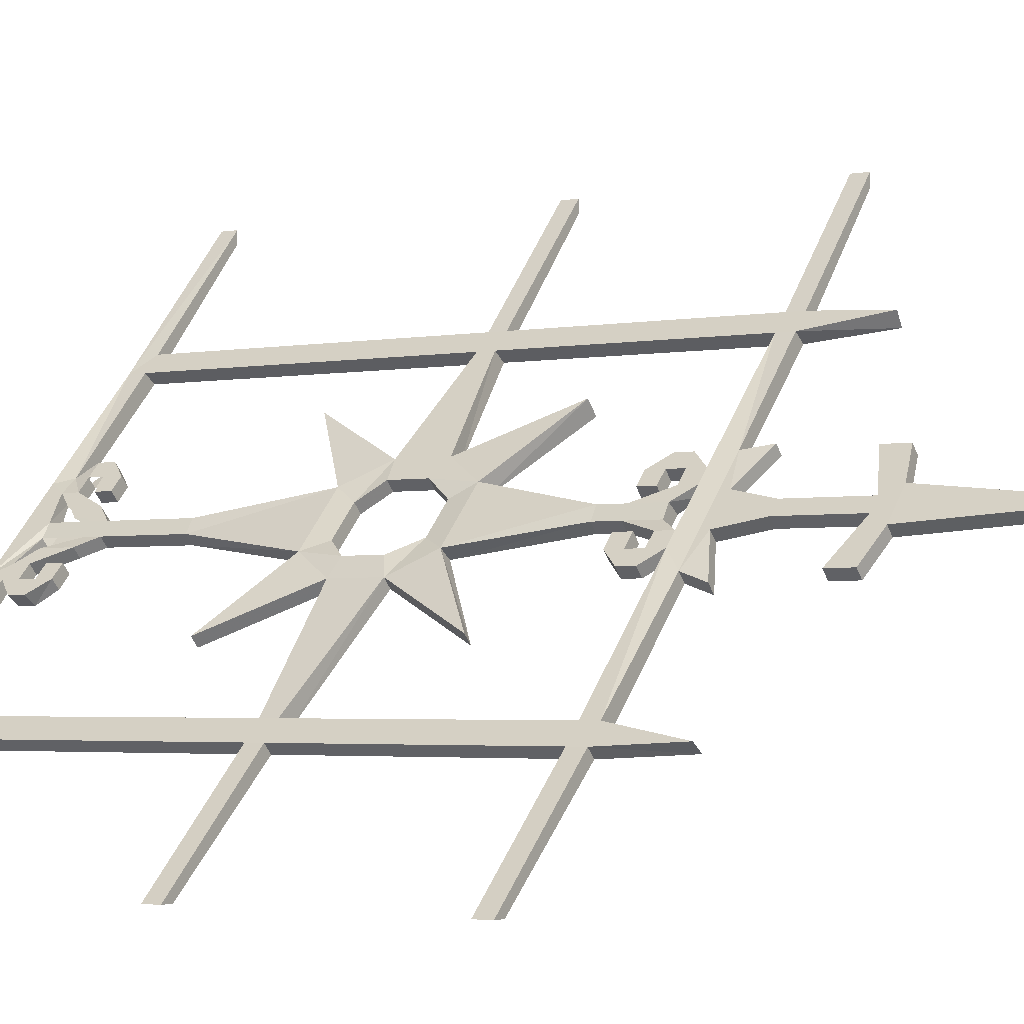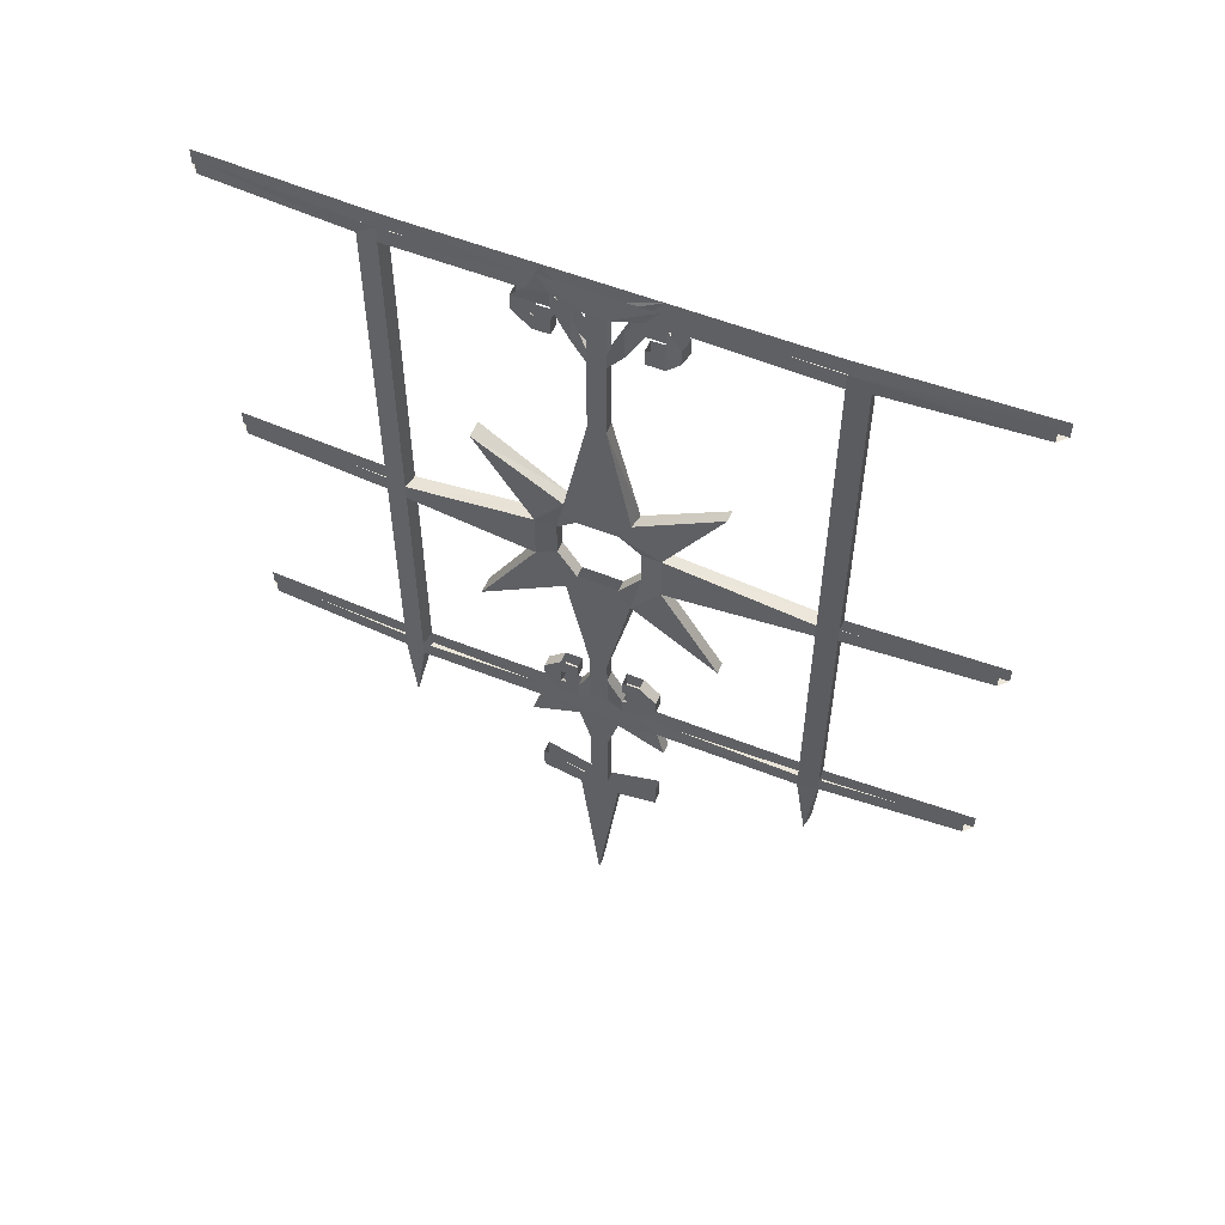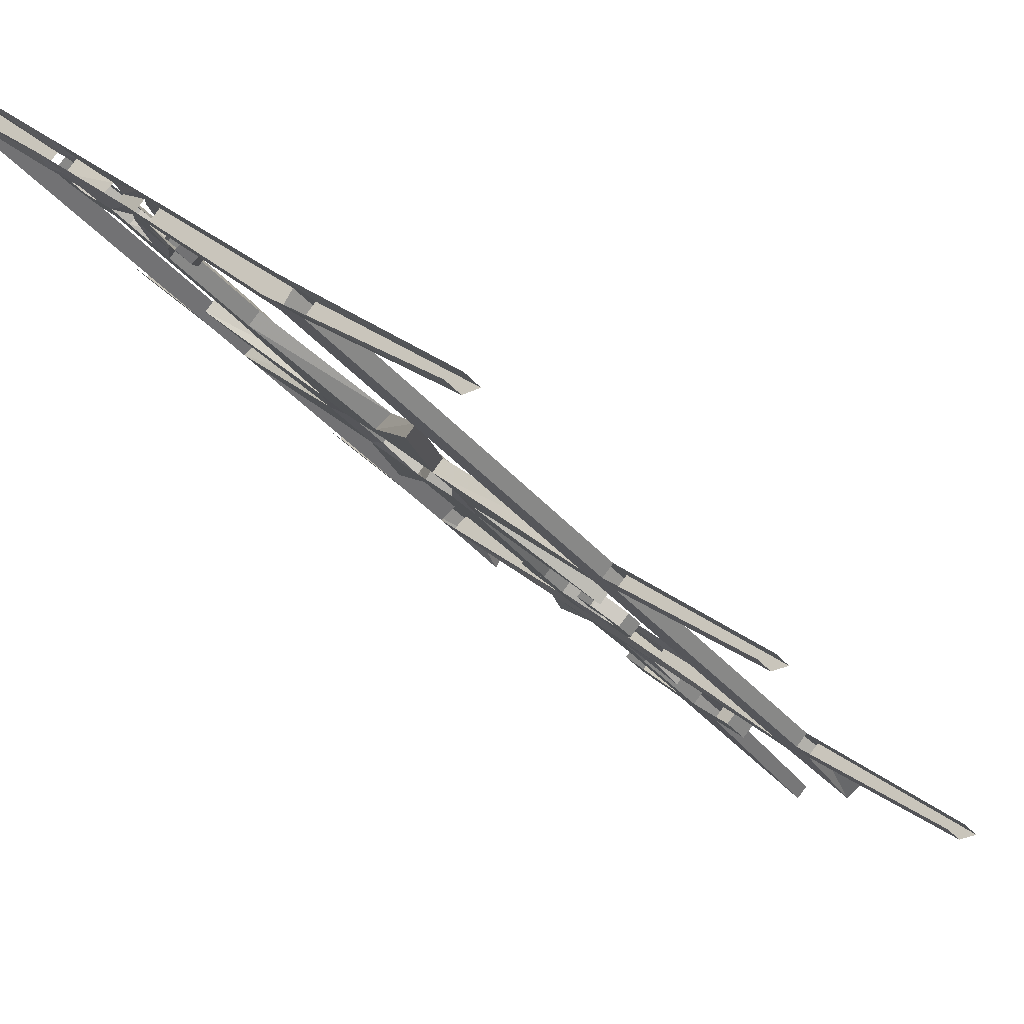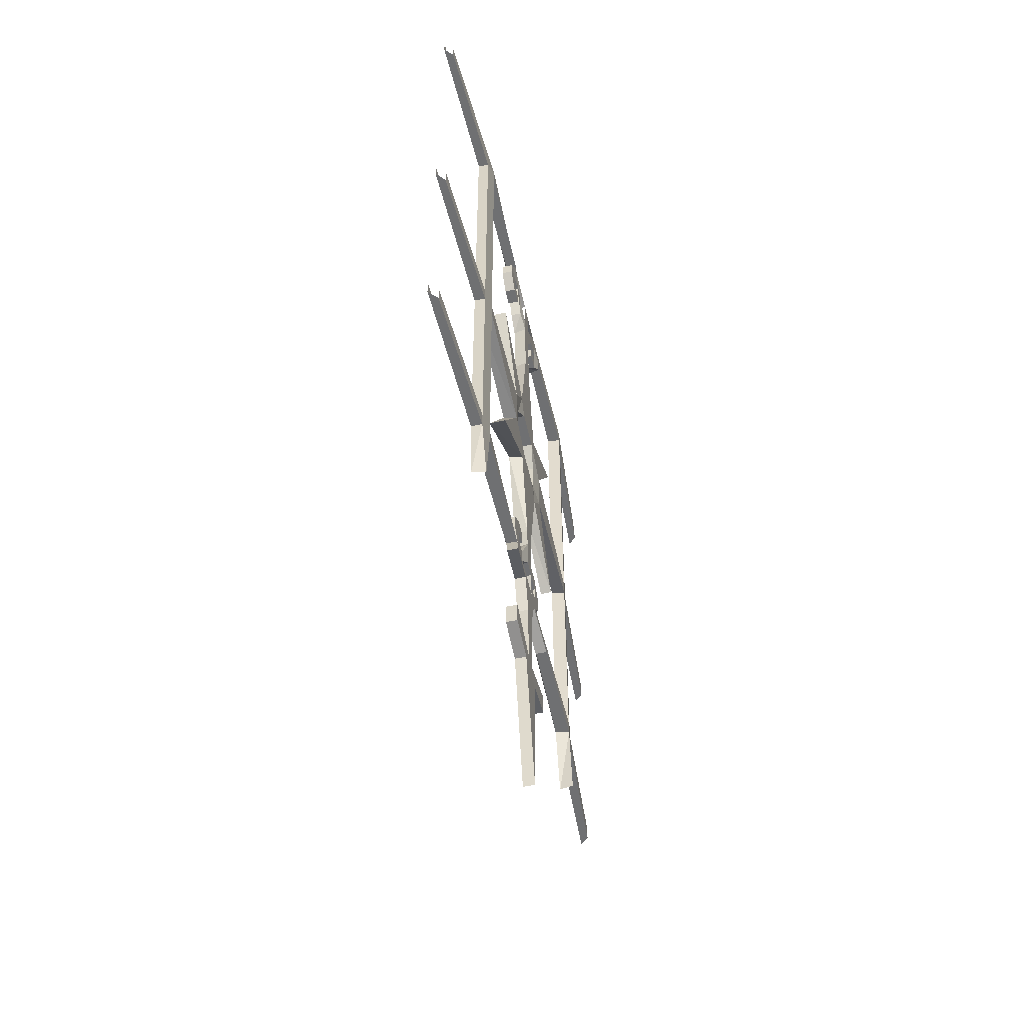
<metadata>
{"format":"obj","ext":"obj","renderer":"f3d","projection":"perspective","resolution":1024,"background":"white","views":[{"elev":-3.0,"azim":-57.9,"up":"+Z"},{"elev":55.5,"azim":157.6,"up":"+Y"},{"elev":-33.7,"azim":-147.3,"up":"+Z"},{"elev":-54.9,"azim":57.5,"up":"+Y"}]}
</metadata>
<code>
v -0.05469 -1.203 -0.1172
v -0.04688 -1.156 -0.1016
v 0.007812 -1.172 -0.04688
v -0.07031 -1.203 -0.1016
v -0.0625 -1.156 -0.08594
v -0.2422 -1.156 -0.2969
v -0.2422 -1.125 -0.2969
v -0.02344 -1.125 -0.07031
v 0 -1.125 -0.04688
v 0.1172 -1.156 0.0625
v 0.0625 -1.172 0.007812
v 0.02344 -1.25 -0.03125
v 0.007812 -1.25 -0.01562
v -0.007812 -1.172 -0.03125
v 0.1016 -1.156 0.07812
v 0.04688 -1.125 0.03125
v -0.01562 -1.125 -0.03125
v -0.03906 -1.125 -0.05469
v -0.2578 -1.156 -0.2734
v -0.2812 -1.297 -0.2969
v -0.2578 -1.297 -0.3125
v -0.2734 -1.156 -0.3203
v -0.2734 -1.125 -0.3203
v -0.2422 -0.6719 -0.2969
v -0.2578 -1.125 -0.2734
v -0.2578 -0.6719 -0.2734
v -0.2891 -0.6719 -0.3047
v -0.2891 -1.125 -0.3047
v 0.1328 -1.203 0.07031
v 0.04688 -1.172 0.02344
v 0.04688 -1.25 -0.007812
v 0.02344 -1.391 -0.03125
v 0.007812 -1.391 -0.01562
v 0.03125 -1.391 0.007812
v 0.03125 -1.25 0.007812
v 0.1172 -1.203 0.08594
v 0.2656 -1.156 0.25
v 0.2656 -1.125 0.25
v 0.07031 -1.125 0.05469
v 0.04688 -1.094 0.03125
v 0.02344 -1.094 0.007812
v 0.0625 -1.125 0.01562
v 0.04688 -1.094 -0.007812
v 0.0625 -1.094 0.01562
v 0.08594 -1.125 0.03906
v 0.0625 -1.422 0.007812
v 0.03906 -1.734 -0.02344
v 0.007812 -1.422 -0.04688
v 0.04688 -1.391 -0.007812
v 0.1172 -1.359 0.0625
v 0.1172 -1.406 0.0625
v 0.04688 -1.422 0.02344
v 0.02344 -1.734 -0.007812
v -0.007812 -1.422 -0.03125
v -0.0625 -1.406 -0.08594
v -0.04688 -1.406 -0.1016
v -0.04688 -1.359 -0.1016
v -0.0625 -1.359 -0.08594
v 0.1016 -1.359 0.07812
v 0.1016 -1.406 0.07812
v 0.1016 0 0.05469
v 0.04688 -0.04688 -0.007812
v 0.02344 -0.04688 -0.03125
v -0.03906 0 -0.08594
v -0.02344 -0.03125 -0.07031
v -0.04688 -0.03125 -0.09375
v -0.2422 0 -0.2969
v -0.2422 -0.03125 -0.2969
v -0.2734 -0.03125 -0.3203
v -0.4766 -0.03125 -0.5
v -0.4766 0 -0.5
v 0.08594 -0.03125 0.03906
v 0.02344 -0.04688 0.007812
v 0.07031 -0.03125 0.05469
v 0.08594 0 0.07031
v -0.05469 0 -0.07031
v 0.007812 -0.04688 -0.01562
v 0.02344 -0.125 0.007812
v 0.007812 -0.125 -0.01562
v 0.02344 -0.1562 0.007812
v 0.04688 -0.125 0.03125
v 0.04688 -0.0625 0.03125
v 0.07031 -0.0625 0.05469
v 0.1016 -0.03125 0.07812
v 0.2656 0 0.25
v 0.2656 -0.03125 0.25
v 0.2969 -0.03125 0.2812
v 0.5 -0.03125 0.5
v 0.5 0 0.5
v 0.1172 -0.03125 0.0625
v 0.2891 -0.03125 0.2344
v 0.2891 -0.6406 0.2344
v 0.2656 -0.6406 0.25
v 0.2969 -0.6406 0.2812
v 0.3125 -0.6406 0.2656
v 0.3125 -0.03125 0.2656
v 0.5 -0.03125 0.4766
v 0.2891 0 0.2344
v 0.2891 -0.6719 0.2344
v 0.1172 -0.7031 0.0625
v 0.1172 -0.6094 0.0625
v 0.1016 -0.6094 0.08594
v 0.2656 -0.6719 0.25
v 0.2969 -0.6719 0.2812
v 0.5 -0.6406 0.5
v 0.5 -0.6719 0.5
v 0.5 -0.6719 0.4766
v 0.3125 -0.6719 0.2656
v 0.5 -0.6406 0.4766
v 0.2891 -1.156 0.2344
v 0.2891 -1.125 0.2344
v 0.3125 -1.125 0.2656
v 0.3125 -1.156 0.2656
v 0.3047 -1.297 0.25
v 0.2969 -1.125 0.2812
v 0.2969 -1.156 0.2812
v 0.5 -1.125 0.5
v 0.5 -1.156 0.5
v 0.5 -1.156 0.4766
v 0.5 -1.125 0.4766
v 0.5 0 0.4766
v -0.2734 -0.6719 -0.3203
v -0.2422 -0.6406 -0.2969
v -0.04688 -0.6094 -0.1016
v -0.04688 -0.7031 -0.1016
v -0.0625 -0.7031 -0.08594
v -0.2578 -0.6406 -0.2734
v -0.2891 -0.6406 -0.3047
v -0.5 -0.6719 -0.5
v -0.2734 -0.6406 -0.3203
v -0.4766 -0.6406 -0.5
v -0.4766 -0.6719 -0.5
v -0.4766 -1.125 -0.5
v -0.4766 -1.156 -0.5
v -0.5 -1.156 -0.5
v -0.2891 -1.156 -0.3047
v -0.5 -1.125 -0.5
v -0.2891 -0.03125 -0.3047
v -0.5 -0.03125 -0.5
v -0.0625 -0.03125 -0.07812
v -0.2578 -0.03125 -0.2734
v -0.0625 -0.6094 -0.08594
v -0.125 -0.4375 -0.1797
v -0.007812 -0.5391 -0.0625
v 0.007812 -0.5781 -0.04688
v -0.02344 -0.6172 -0.07031
v -0.02344 -0.6875 -0.07031
v -0.007812 -0.7734 -0.0625
v -0.125 -0.8828 -0.1797
v -0.1406 -0.8828 -0.1641
v -0.03125 -0.7734 -0.04688
v -0.007812 -0.7344 -0.03125
v -0.03906 -0.6875 -0.05469
v -0.03906 -0.6172 -0.05469
v 0.2891 -1.297 0.2734
v -0.2578 0 -0.2734
v -0.03906 -0.03125 -0.05469
v -0.5 0 -0.5
v -0.5 -0.6406 -0.5
v 0.02344 -1.094 -0.03125
v 0.02344 -1.031 -0.03125
v 0.04688 -1.031 -0.007812
v 0.007812 -1.094 -0.01562
v 0.007812 -1.031 -0.01562
v 0.007812 -0.9844 -0.01562
v 0.02344 -0.9844 -0.03125
v 0.04688 -0.9844 -0.007812
v 0.02344 -1.031 0.007812
v -0.01562 -1.094 -0.03125
v 0 -1.094 -0.04688
v 0.02344 -0.1562 -0.03125
v 0.02344 -0.125 -0.03125
v 0.04688 -0.125 -0.007812
v 0.04688 -0.1562 -0.007812
v 0.04688 -0.3125 -0.007812
v 0.02344 -0.3125 -0.03125
v 0.007812 -0.1562 -0.01562
v -0.01562 -0.125 -0.03125
v 0 -0.125 -0.04688
v 0 -0.0625 -0.04688
v -0.02344 -0.0625 -0.07031
v -0.04688 -0.0625 -0.09375
v -0.0625 -0.0625 -0.1172
v -0.0625 -0.09375 -0.1172
v -0.08594 -0.0625 -0.1016
v -0.08594 -0.09375 -0.1016
v -0.0625 -0.0625 -0.07812
v -0.03906 -0.0625 -0.05469
v -0.01562 -0.0625 -0.03125
v 0.007812 -0.3125 -0.01562
v 0.02344 -0.3125 0.007812
v 0.0625 -0.125 0.01562
v 0.08594 -0.0625 0.03906
v 0.1094 -0.0625 0.0625
v 0.09375 -0.0625 0.07812
v 0.1172 -0.0625 0.1016
v 0.1172 -0.09375 0.1016
v 0.1328 -0.0625 0.08594
v 0.1328 -0.09375 0.08594
v 0.0625 -0.0625 0.01562
v -0.04688 -0.09375 -0.09375
v -0.04688 -0.125 -0.09375
v -0.02344 -0.09375 -0.07031
v -0.02344 -0.125 -0.07031
v -0.0625 -0.125 -0.07812
v -0.0625 -0.09375 -0.07812
v 0.1094 -0.125 0.0625
v 0.1094 -0.09375 0.0625
v 0.08594 -0.09375 0.03906
v 0.08594 -0.125 0.03906
v 0.07031 -0.09375 0.05469
v 0.07031 -0.125 0.05469
v 0.09375 -0.125 0.07812
v 0.09375 -0.09375 0.07812
v -0.03906 -0.125 -0.05469
v -0.03906 -0.09375 -0.05469
v 0.02344 -0.9844 0.007812
v 0.07812 -0.7734 0.02344
v 0.0625 -0.7734 0.04688
v 0.08594 -1.094 0.03906
v 0.07031 -1.094 0.05469
v 0.07031 -1.062 0.05469
v 0.08594 -1.062 0.03906
v 0.1094 -1.062 0.0625
v 0.1094 -1.094 0.0625
v 0.04688 -1.062 0.03125
v 0.0625 -1.062 0.01562
v 0.08594 -1.031 0.03906
v 0.09375 -1.062 0.07812
v 0.09375 -1.094 0.07812
v 0.07031 -1.031 0.05469
v 0.04688 -1.031 0.03125
v 0.0625 -1.031 0.01562
v -0.03906 -1.094 -0.05469
v -0.0625 -1.094 -0.07812
v -0.04688 -1.094 -0.09375
v -0.02344 -1.094 -0.07031
v -0.0625 -1.062 -0.07812
v -0.04688 -1.062 -0.09375
v -0.02344 -1.062 -0.07031
v -0.03906 -1.062 -0.05469
v -0.03906 -1.031 -0.05469
v -0.02344 -1.031 -0.07031
v 0 -1.062 -0.04688
v -0.01562 -1.062 -0.03125
v -0.01562 -1.031 -0.03125
v 0 -1.031 -0.04688
v 0.007812 -0.7344 -0.04688
v 0.0625 -0.7344 0.007812
v 0.1953 -0.8828 0.1406
v 0.1719 -0.8828 0.1641
v 0.1016 -0.7031 0.08594
v 0.07031 -0.6875 0.05469
v 0.04688 -0.7344 0.02344
v -0.007812 -0.5781 -0.03125
v -0.03125 -0.5391 -0.04688
v -0.1406 -0.4375 -0.1641
v 0.07812 -0.5391 0.02344
v 0.0625 -0.5781 0.007812
v 0.08594 -0.6875 0.03906
v 0.08594 -0.6172 0.03906
v 0.1953 -0.4375 0.1406
v 0.1719 -0.4375 0.1641
v 0.0625 -0.5391 0.04688
v 0.04688 -0.5781 0.02344
v 0.07031 -0.6172 0.05469
f 1 2 3
f 1 3 4
f 1 4 2
f 2 4 5
f 2 5 6
f 2 6 7
f 2 7 8
f 2 8 9
f 2 9 10
f 2 10 11
f 2 11 3
f 3 11 12
f 3 12 13
f 3 13 14
f 3 14 4
f 4 14 5
f 5 14 15
f 5 15 16
f 5 16 17
f 5 17 18
f 5 18 19
f 5 19 6
f 6 19 20
f 6 20 21
f 6 21 22
f 6 22 7
f 7 22 23
f 7 23 24
f 7 24 25
f 25 24 26
f 25 26 27
f 25 27 28
f 25 28 19
f 25 19 18
f 11 10 29
f 11 29 30
f 11 30 31
f 11 31 12
f 12 31 32
f 12 32 13
f 13 32 33
f 13 33 34
f 13 34 35
f 13 35 14
f 14 35 30
f 14 30 15
f 15 30 36
f 15 36 29
f 15 29 10
f 15 10 37
f 15 37 38
f 15 38 39
f 15 39 16
f 16 39 40
f 16 40 41
f 16 41 42
f 42 41 43
f 42 43 44
f 42 44 45
f 42 45 10
f 42 10 9
f 46 47 48
f 46 48 49
f 46 49 50
f 46 50 51
f 46 51 52
f 46 52 53
f 46 53 47
f 47 53 54
f 47 54 48
f 48 54 55
f 48 55 56
f 48 56 32
f 48 32 49
f 49 32 31
f 49 31 34
f 34 31 35
f 35 31 30
f 56 57 32
f 57 56 58
f 58 56 55
f 58 55 33
f 33 55 54
f 33 54 52
f 33 52 34
f 34 52 59
f 59 52 60
f 59 60 50
f 50 60 51
f 51 60 52
f 61 62 63
f 61 63 64
f 64 63 65
f 64 65 66
f 64 66 67
f 67 66 68
f 67 68 69
f 67 69 70
f 67 70 71
f 61 72 62
f 62 72 73
f 73 72 74
f 73 74 75
f 73 75 76
f 73 76 77
f 73 77 78
f 78 77 79
f 78 79 80
f 78 80 81
f 78 81 82
f 82 81 83
f 82 83 74
f 74 83 84
f 74 84 75
f 75 84 85
f 85 84 86
f 85 86 87
f 85 87 88
f 85 88 89
f 90 72 61
f 90 61 91
f 90 91 84
f 84 91 86
f 86 91 92
f 86 92 93
f 86 93 94
f 86 94 87
f 87 94 95
f 87 95 96
f 87 96 97
f 87 97 88
f 61 98 91
f 91 98 96
f 91 96 92
f 92 96 95
f 92 95 99
f 92 99 100
f 92 100 101
f 92 101 102
f 92 102 93
f 93 102 103
f 93 103 104
f 93 104 94
f 94 104 105
f 105 104 106
f 106 104 107
f 107 104 108
f 107 108 95
f 107 95 109
f 110 10 45
f 110 45 111
f 110 111 112
f 110 112 113
f 110 113 114
f 110 114 37
f 110 37 10
f 111 99 108
f 111 108 112
f 112 108 104
f 112 104 115
f 115 104 103
f 115 103 38
f 115 38 116
f 115 116 117
f 117 116 118
f 118 116 119
f 119 116 113
f 119 113 112
f 119 112 120
f 96 98 121
f 96 121 97
f 99 95 108
f 23 122 24
f 24 122 123
f 24 123 124
f 24 124 125
f 24 125 126
f 24 126 26
f 26 126 127
f 26 127 128
f 26 128 27
f 27 128 129
f 27 129 122
f 27 122 28
f 28 122 23
f 130 69 68
f 130 68 123
f 130 123 122
f 130 122 131
f 131 122 132
f 132 122 129
f 133 23 22
f 133 22 134
f 134 22 135
f 135 22 136
f 135 136 28
f 135 28 137
f 69 138 139
f 69 139 70
f 66 140 141
f 66 141 68
f 68 141 127
f 68 127 123
f 123 127 124
f 124 127 142
f 124 142 143
f 124 143 144
f 124 144 145
f 124 145 146
f 124 146 147
f 124 147 125
f 125 147 148
f 125 148 149
f 125 149 150
f 125 150 126
f 126 150 151
f 126 151 152
f 126 152 153
f 126 153 154
f 126 154 142
f 126 142 127
f 128 138 69
f 128 69 130
f 103 99 111
f 103 111 38
f 21 20 136
f 21 136 22
f 113 116 155
f 113 155 114
f 114 155 37
f 37 155 116
f 37 116 38
f 29 36 30
f 54 53 52
f 76 156 141
f 76 141 140
f 76 140 157
f 76 157 77
f 77 157 63
f 63 157 65
f 127 141 138
f 127 138 128
f 138 156 158
f 138 158 139
f 136 20 19
f 136 19 28
f 129 128 159
f 141 156 138
f 160 161 162
f 160 162 43
f 160 43 163
f 160 163 164
f 160 164 161
f 161 164 165
f 161 165 166
f 161 166 162
f 162 166 167
f 162 167 168
f 162 168 41
f 162 41 43
f 43 41 163
f 163 41 164
f 163 164 169
f 163 169 17
f 163 17 160
f 160 17 9
f 160 9 170
f 160 170 161
f 161 170 164
f 164 170 169
f 171 172 173
f 171 173 174
f 171 174 175
f 171 175 176
f 171 176 177
f 171 177 178
f 171 178 179
f 171 179 172
f 172 179 180
f 180 179 181
f 180 181 65
f 65 181 66
f 66 181 182
f 66 182 183
f 183 182 184
f 183 184 185
f 185 184 186
f 185 186 187
f 185 187 140
f 140 187 188
f 140 188 157
f 157 188 189
f 189 188 178
f 189 178 79
f 79 178 177
f 79 177 80
f 80 177 190
f 80 190 191
f 80 191 174
f 80 174 192
f 80 192 81
f 81 192 83
f 83 192 193
f 83 193 194
f 83 194 195
f 83 195 84
f 84 195 196
f 196 195 197
f 196 197 198
f 198 197 199
f 198 199 194
f 198 194 90
f 90 194 193
f 90 193 72
f 72 193 200
f 200 193 192
f 200 192 173
f 173 192 174
f 62 173 172
f 62 172 63
f 201 202 184
f 201 184 182
f 201 203 202
f 202 203 204
f 202 204 205
f 202 205 184
f 184 205 186
f 186 205 206
f 186 206 187
f 199 207 208
f 199 208 194
f 207 209 208
f 209 207 210
f 209 210 211
f 211 210 212
f 211 212 213
f 211 213 214
f 214 213 197
f 214 197 195
f 204 215 205
f 205 215 216
f 205 216 206
f 203 216 215
f 203 215 204
f 181 188 187
f 181 187 182
f 178 188 181
f 178 181 179
f 207 199 197
f 207 197 213
f 207 213 212
f 207 212 210
f 41 168 164
f 164 168 217
f 164 217 165
f 165 217 151
f 165 151 148
f 165 148 166
f 166 148 218
f 166 218 167
f 167 218 219
f 167 219 217
f 167 217 168
f 220 221 222
f 220 222 223
f 220 223 224
f 220 224 225
f 220 225 45
f 220 45 44
f 223 222 226
f 223 226 227
f 223 227 228
f 223 228 224
f 224 228 229
f 224 229 230
f 224 230 225
f 225 230 39
f 225 39 45
f 230 229 221
f 230 221 39
f 39 221 40
f 229 222 221
f 222 229 231
f 222 231 226
f 226 231 232
f 226 232 227
f 227 232 233
f 227 233 228
f 229 228 231
f 162 168 40
f 162 40 44
f 162 44 43
f 40 168 41
f 169 18 17
f 18 169 234
f 18 234 235
f 18 235 8
f 8 235 236
f 8 236 237
f 8 237 170
f 8 170 9
f 234 238 235
f 235 238 236
f 236 238 239
f 236 239 237
f 237 239 240
f 237 240 234
f 234 240 241
f 234 241 238
f 238 241 242
f 238 242 239
f 239 242 243
f 239 243 240
f 240 243 244
f 240 244 241
f 241 244 245
f 241 245 242
f 242 245 246
f 246 245 247
f 247 245 244
f 247 244 243
f 147 248 148
f 148 248 249
f 148 249 218
f 218 249 100
f 218 100 250
f 218 250 251
f 218 251 219
f 219 251 252
f 219 252 253
f 219 253 254
f 219 254 152
f 219 152 151
f 219 151 217
f 151 150 149
f 151 149 148
f 153 152 248
f 153 248 147
f 153 147 146
f 153 146 154
f 154 146 255
f 154 255 256
f 154 256 142
f 142 256 257
f 142 257 143
f 143 257 144
f 144 257 256
f 144 256 176
f 144 176 175
f 144 175 258
f 144 258 145
f 145 258 259
f 145 259 255
f 145 255 146
f 256 190 176
f 176 190 177
f 100 249 260
f 100 260 261
f 100 261 101
f 101 261 258
f 101 258 262
f 101 262 263
f 101 263 102
f 102 263 264
f 102 264 265
f 102 265 266
f 102 266 253
f 102 253 252
f 102 252 103
f 103 252 100
f 103 100 99
f 250 100 252
f 250 252 251
f 260 249 254
f 260 254 253
f 260 253 266
f 260 266 261
f 261 266 259
f 261 259 258
f 262 258 264
f 262 264 263
f 258 175 191
f 258 191 264
f 264 191 190
f 264 190 256
f 264 256 265
f 265 256 255
f 265 255 259
f 265 259 266
f 174 191 175

</code>
